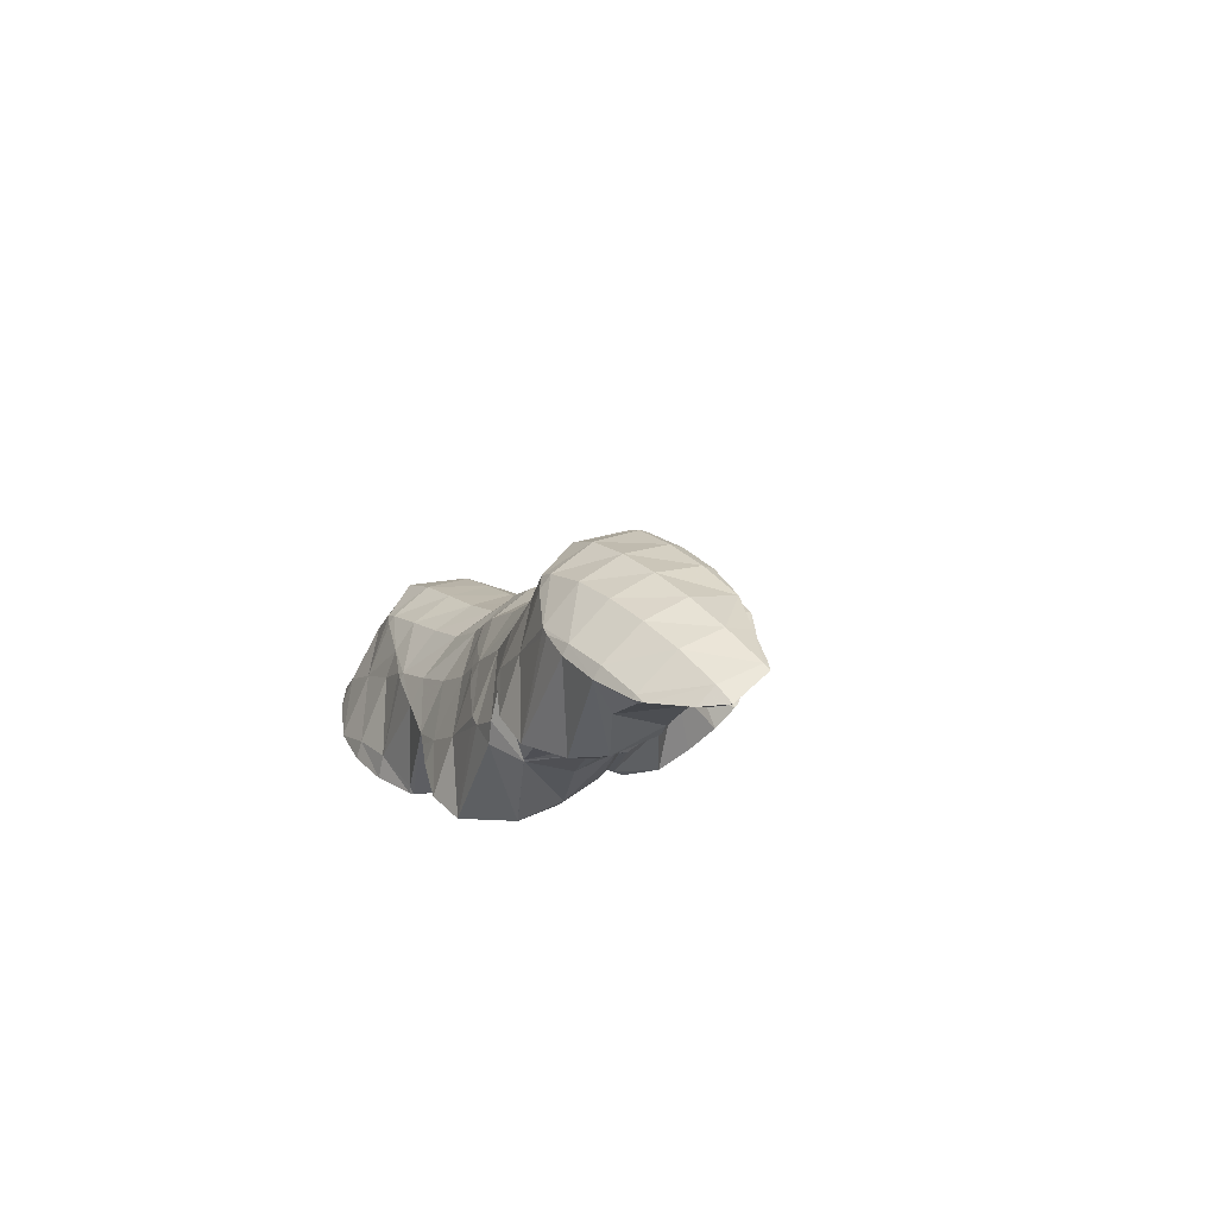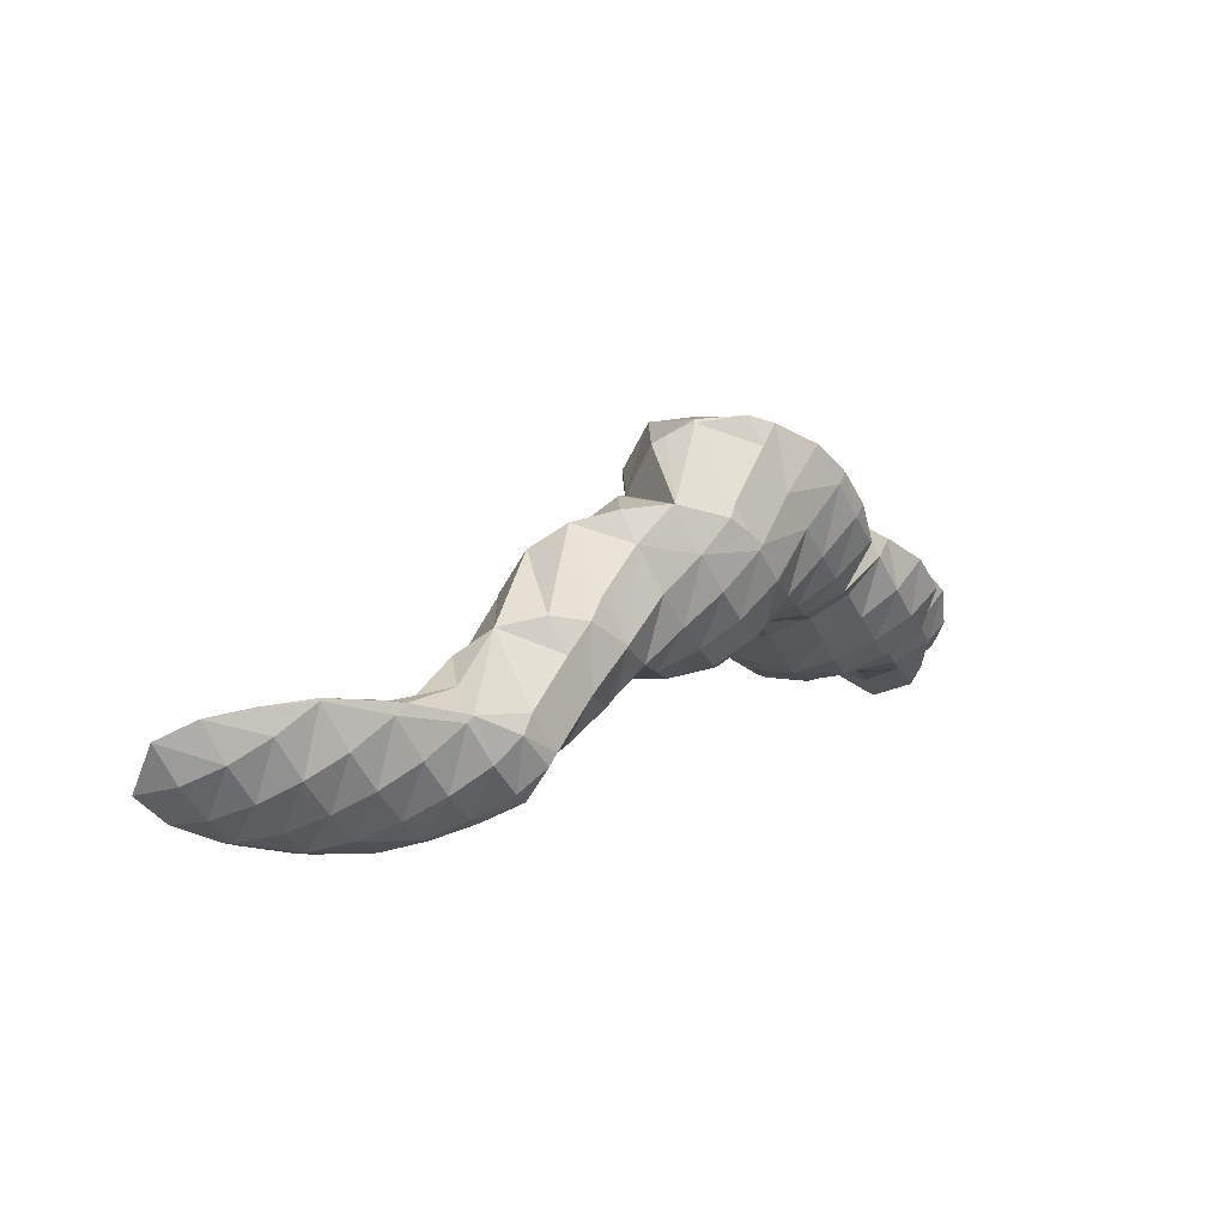
<metadata>
{"format":"obj","ext":"obj","renderer":"f3d","projection":"perspective","resolution":1024,"background":"white","views":[{"elev":54.4,"azim":109.9,"up":"+Z"},{"elev":-69.5,"azim":-5.8,"up":"+Z"}]}
</metadata>
<code>
v 280.4 304.1 93.93
v 280.5 304.5 94.08
v 280.2 304.1 94.05
v 279.2 302.5 93.54
v 279.6 302.4 93.2
v 278.2 300.9 92.74
v 278.6 300.8 92.45
v 277.5 299.9 91.88
v 280.4 306.3 94.61
v 280 307.5 94.87
v 279.5 306.7 94.95
v 278.4 305 94.67
v 277.3 303.4 94.14
v 276.3 301.8 93.42
v 277.1 299.6 91.68
v 275.4 300.3 92.49
v 274.5 298.9 91.22
v 275.1 298.6 90.88
v 274.3 298.4 90.57
v 278.1 308.2 94.58
v 277.9 307.9 94.59
v 276.8 306.2 94.36
v 275.7 304.5 93.95
v 274.7 302.9 93.33
v 273.7 301.3 92.51
v 272.8 299.9 91.43
v 272.2 298.8 90.16
v 277.8 308 94.45
v 276.1 306.9 93.66
v 274.3 305.9 92.87
v 274.3 305.9 92.87
v 273.2 304.2 92.48
v 272.2 302.6 91.79
v 271.3 301.1 90.82
v 271.1 300.8 90.46
v 274.3 305.9 92.87
v 273 304.5 92.11
v 271.9 303 91.36
v 271.1 301.3 90.63
v 280.3 304.2 93.69
v 279.7 303.1 91.55
v 279.8 303.1 89.01
v 280.2 301.6 88.66
v 277.4 299.6 91.35
v 279.8 299.6 87.96
v 276.8 298.5 89.06
v 278.5 298.3 87.2
v 276.2 297.4 86.72
v 276.5 297.4 86.39
v 276.2 297.3 86.26
v 279.7 307 94.07
v 279 305.7 92.4
v 278.5 304.7 89.87
v 278.4 304.5 89.06
v 274 297.9 88.6
v 273.9 296.9 85.55
v 273.6 296.9 85.8
v 273.5 296.8 85.44
v 278 308 94.29
v 277.2 306.7 92.71
v 276.6 305.5 90.68
v 276.1 304.5 88.47
v 272.2 298.7 89.35
v 271.8 297.8 86.45
v 271.4 297.1 84.95
v 274.3 305.9 92.87
v 275.9 304.5 88.4
v 273.5 304.5 91.33
v 272.6 303.1 90.22
v 274.4 303.2 87.62
v 271.6 301.5 89.68
v 273 301.9 86.85
v 271.4 300.8 86.07
v 271 300.2 85.81
v 270.4 299.2 85.39
v 270.3 299.1 85.3
v 270.3 299.2 85.33
v 279.5 302.4 87.97
v 278.6 301 86.65
v 277.8 299.6 85.4
v 277.3 298.6 82.63
v 277.3 298.6 82.54
v 276.1 296.8 82.68
v 276.6 296.9 81.83
v 275.6 296 81.29
v 277.9 303.6 87.63
v 277.1 302.2 86.13
v 276.5 301.1 83.81
v 277.3 298.7 82.55
v 276.5 301 83.03
v 273.1 296 83.07
v 275.2 295.6 81.06
v 272.5 294.8 80.9
v 273.2 294.7 80.25
v 272.3 294.4 79.91
v 276 304.4 88.28
v 275.3 303.1 86.63
v 275.2 302.3 83.1
v 275 302.4 83.1
v 271.2 296.7 84.13
v 270.5 295.6 82.02
v 270.9 294 79.43
v 269.9 294.4 80.1
v 269.6 293.8 79.01
v 274.9 302.5 83.08
v 273.1 303.1 82.8
v 271.4 300.8 86.01
v 269.6 298 83.55
v 268.9 296.7 81.9
v 268.1 295.3 80.35
v 267.6 294.3 78.64
v 271 302.9 82.16
v 269.4 301.1 82.59
v 270.5 302.7 81.98
v 268.4 299.5 82.02
v 267.4 298 81.08
v 266.6 296.6 79.82
v 266.2 295.9 78.76
v 269.2 301.8 81.36
v 267.8 300.5 80.6
v 266.5 299.1 79.84
v 265.9 297.3 79.12
v 277.4 298.3 77.98
v 277.4 298.3 77.98
v 275.5 295.7 80.66
v 277.7 295.8 77.32
v 274.8 294.5 78.52
v 276.7 294.3 76.58
v 274.2 293.3 76.59
v 275 293.2 75.79
v 273.7 292.5 75.27
v 276.1 300.2 80.86
v 275.9 299.7 78.03
v 272 293.8 78.48
v 273.1 292.2 74.99
v 271.3 292.6 76.59
v 270.5 291.2 75.06
v 271.5 291 74.21
v 269.7 289.9 73.63
v 269.9 289.8 73.43
v 269.5 289.6 73.24
v 275 302.4 83.05
v 274.5 301.4 80.53
v 274.2 300.7 77.87
v 269.3 293.3 77.8
v 268.6 292 75.94
v 267.8 290.6 74.62
v 268.1 288.8 72.64
v 266.9 289.2 73.37
v 266.1 287.8 72.08
v 266.4 287.7 71.85
v 265.8 287.4 71.62
v 272.7 302.3 80.95
v 273.5 300.8 77.74
v 272.2 301.3 78.5
v 272 300.9 77.38
v 267.5 294.2 78.25
v 266.9 293.1 76.07
v 266 291.7 74.73
v 265.2 290.2 73.59
v 264.3 288.8 72.45
v 263.5 287.5 71.02
v 270 301.8 80.42
v 270.6 300.5 76.88
v 269.3 300.6 78.42
v 269 299.9 76.28
v 266 295.5 77.39
v 265.4 294.3 75.46
v 264.5 292.9 74.13
v 263.6 291.5 72.96
v 262.8 290.1 71.75
v 262.7 289.8 71.52
v 268.5 299.7 76.07
v 266.9 298.5 75.29
v 265.4 297.3 74.51
v 264.3 295.8 73.77
v 263.8 293.9 73.05
v 263.2 292.1 72.34
v 262.7 290.2 71.62
v 277.4 298.3 77.97
v 276.6 297 76.39
v 275.6 295.5 75.46
v 274.6 293.8 74.97
v 273.5 291.5 70.44
v 273.5 291.7 70.51
v 273.3 291.5 70.74
v 272.2 289.8 70.58
v 272.8 289.8 69.72
v 271.3 288.3 69.6
v 271.8 288.2 68.98
v 270.5 286.9 68.23
v 275.8 299.5 77.52
v 275 298.2 75.92
v 274.1 296.7 74.81
v 273.3 295.3 73.66
v 272.7 294.2 71.15
v 272.7 294.2 71.06
v 269 288.7 71.72
v 270.4 286.9 68.21
v 268.2 287.4 70.15
v 267.6 286.1 68.3
v 268.5 286 67.41
v 267.3 285.6 66.99
v 274.1 300.5 77.55
v 273.4 299.2 75.85
v 272.5 297.8 74.62
v 271.7 296.4 73.3
v 272.2 294.6 71.04
v 271.1 295.4 71
v 265.5 286.7 69.88
v 265.3 285.9 66.53
v 265.1 285.9 66.62
v 265.1 285.9 66.5
v 271.6 300.2 76.26
v 270.8 298.8 74.85
v 269.9 297.4 73.5
v 271 295.4 70.97
v 269.2 296.2 71.63
v 269 295.7 70.51
v 263.5 287.5 70.88
v 264.1 286.7 66.46
v 263.5 287.1 66.44
v 268.8 299.6 75.82
v 268 298.2 74.34
v 267.2 296.9 72.89
v 267.8 295.3 70.09
v 266.4 295.5 71.43
v 265.8 294.4 69.33
v 265.8 294.4 69.29
v 265.8 294.4 69.27
v 262.7 289.6 67.48
v 262.7 289.6 66.99
v 264.4 293.1 68.52
v 263.4 291.5 67.78
v 262.8 289.7 67.05
v 273.4 291.6 70.35
v 272.6 290.2 69.19
v 271.6 288.6 68.45
v 272.1 293 69.23
v 271.2 291.7 67.88
v 270.3 290.2 66.87
v 269.3 288.5 66.31
v 268 286.7 66.43
v 271.1 295.4 70.91
v 270.5 294.3 68.69
v 269.9 293.1 66.65
v 269.2 291.8 64.92
v 269.2 291.9 64.98
v 268.3 290.1 64.19
v 267.7 289.6 63.85
v 267 288.5 64.06
v 265.2 286 66.38
v 268.8 295.3 68.89
v 269 294.2 65.59
v 268.7 294.8 65.7
v 266.8 288.9 63.42
v 264.5 288.3 62.62
v 265.8 294.4 69.22
v 267.2 296.2 65.74
v 262.4 288.7 64.37
v 264.4 288.3 62.59
v 262.4 288.6 62.14
v 265.2 296.8 65.4
v 265.1 296.6 65.54
v 263.7 294.5 66.44
v 262.6 292.8 66.11
v 261.6 291.3 65.23
v 260.8 290 63.76
v 260.4 289.2 61.81
v 265 296.8 65.35
v 262.8 296.6 64.69
v 262.4 296.1 64.9
v 261.2 294.3 64.96
v 260.2 292.7 64.34
v 259.3 291.2 63.18
v 258.9 290.5 61.79
v 262.2 296.4 64.49
v 260.1 295.6 63.68
v 259.5 295.2 63.4
v 258.8 294.1 63.19
v 258 292.5 62.19
v 258.1 292.9 62.31
v 258.6 294.3 62.91
v 269.2 291.8 64.86
v 268.2 290.3 63.96
v 268.6 294.6 65.27
v 267.8 293.3 63.71
v 266.9 291.8 62.68
v 265.8 290.1 62.21
v 267 295.8 64.84
v 266.2 294.5 63.16
v 265.4 293.1 61.8
v 264.4 291.5 61.1
v 263.2 289.7 61.34
v 265.2 296.7 65.25
v 264.6 295.6 63.02
v 264 294.5 60.83
v 263.2 293.1 59.34
v 262 291.3 59.51
v 262.7 296.4 63.87
v 262.9 295.5 59.96
v 262.6 295.9 60.01
v 263.2 293.2 59.3
v 261.6 292 58.52
v 260 291.7 58
v 260.2 296 62.59
v 261.1 297.2 59.99
v 257.9 292.6 62.01
v 258 292.2 57.64
v 259.3 298.1 59.81
v 259.1 297.9 60.1
v 257.8 295.9 60.8
v 256.8 294.3 59.88
v 256.5 293.6 57.65
v 258.8 298.3 59.71
v 257.1 298.4 59.29
v 256.4 297.3 59.53
v 255.5 295.8 58.61
v 255.3 295.5 57.94
v 255.8 298 58.84
v 255 296.3 58.11
v 262.6 295.9 59.63
v 261.9 294.7 57.72
v 260.9 293 57.37
v 261.2 297.2 58.66
v 260.8 296.3 55.74
v 259.7 294.7 55.39
v 259.5 298.3 58.74
v 260.5 296.8 55.24
v 259.8 298.4 55.57
v 259.5 295.2 54.5
v 257.5 294.3 53.7
v 256.8 293.9 55.44
v 257.1 294.1 53.54
v 258.1 299.4 55.42
v 255 294.9 55.79
v 255.1 293.7 52.86
v 254.5 293.8 53.32
v 254.4 293.6 52.65
v 255.5 299.2 56.78
v 256.3 300.2 55.18
v 254.2 297.3 57.03
v 253.4 296 55.49
v 252.7 294.7 53.97
v 252.1 293.4 52
v 252 293.5 52.07
v 252 293.4 51.96
v 254.5 300.7 54.87
v 254.3 300.8 54.82
v 252.9 298.8 55.74
v 251.9 297.2 55.05
v 251 295.7 54
v 250.2 294.4 52.59
v 249.8 293.8 51.51
v 251.9 300.8 54.2
v 251.5 300.3 54.44
v 250.4 298.5 54.43
v 249.3 296.9 53.78
v 248.4 295.4 52.7
v 247.8 294.3 51.14
v 251.2 300.7 53.98
v 249.2 300.3 53.34
v 248.9 299.8 53.44
v 247.8 298.1 53.24
v 246.8 296.5 52.42
v 246.1 295.4 51.01
v 248.7 300.1 53.15
v 246.7 299.2 52.34
v 245.5 297.8 51.58
v 259.4 297.7 54.64
v 258.5 296.2 53.73
v 257.3 294.5 53.48
v 257.8 298.9 54.44
v 256.9 297.4 53.25
v 255.9 295.8 52.62
v 254.7 294.1 52.52
v 256.1 299.9 54.51
v 255.3 298.5 53.08
v 254.3 297 52.22
v 253.2 295.4 51.76
v 252 293.5 51.92
v 253.6 299.6 53.17
v 252.7 298.1 52.11
v 251.6 296.5 51.43
v 250.5 294.8 51.23
v 251.7 300.5 53.7
v 250.9 299.1 52.27
v 250 297.6 51.36
v 248.9 296 50.9
v 249.1 300 52.91
v 248.2 298.6 51.64
v 247.2 297 50.95
g foo
f 1 2 3
f 1 3 4
f 1 4 5
f 5 4 6
f 5 6 7
f 8 7 6
f 9 10 11
f 9 11 2
f 2 11 3
f 3 11 12
f 13 4 12
f 4 3 12
f 14 6 13
f 6 4 13
f 8 6 15
f 15 6 16
f 16 6 14
f 15 16 17
f 15 17 18
f 19 18 17
f 20 21 11
f 20 11 10
f 22 12 21
f 12 11 21
f 23 13 22
f 13 12 22
f 24 14 23
f 14 13 23
f 25 16 24
f 16 14 24
f 26 17 25
f 17 16 25
f 19 17 26
f 19 26 27
f 20 28 21
f 29 22 21
f 29 21 28
f 30 31 29
f 29 31 22
f 22 31 23
f 32 24 31
f 24 23 31
f 33 25 32
f 25 24 32
f 34 26 33
f 26 25 33
f 27 26 34
f 27 34 35
f 30 36 31
f 37 32 31
f 37 31 36
f 38 33 32
f 38 32 37
f 39 34 33
f 39 33 38
f 39 35 34
f 40 2 1
f 40 1 5
f 40 5 41
f 41 5 42
f 42 5 43
f 43 5 7
f 44 45 8
f 8 45 7
f 7 45 43
f 45 44 46
f 45 46 47
f 47 46 48
f 47 48 49
f 50 49 48
f 51 10 9
f 2 40 9
f 9 40 51
f 51 40 52
f 53 52 41
f 52 40 41
f 42 53 41
f 42 54 53
f 44 8 15
f 46 15 18
f 46 44 15
f 18 19 46
f 19 55 46
f 55 48 46
f 50 48 56
f 56 48 57
f 57 48 55
f 58 56 57
f 59 20 10
f 59 10 51
f 60 59 52
f 59 51 52
f 61 60 53
f 60 52 53
f 54 61 53
f 54 62 61
f 63 19 27
f 63 55 19
f 64 57 63
f 57 55 63
f 58 57 64
f 58 64 65
f 59 28 20
f 60 29 28
f 60 28 59
f 29 60 30
f 30 60 66
f 66 60 61
f 62 67 61
f 67 68 61
f 68 66 61
f 67 69 68
f 67 70 69
f 70 71 69
f 70 72 71
f 35 63 27
f 63 35 73
f 73 35 71
f 71 72 73
f 74 75 73
f 73 75 63
f 63 75 64
f 65 64 75
f 65 75 76
f 66 36 30
f 68 37 36
f 68 36 66
f 69 38 37
f 69 37 68
f 71 39 38
f 71 38 69
f 71 35 39
f 74 77 75
f 77 76 75
f 78 42 43
f 78 43 45
f 78 45 79
f 79 45 47
f 79 47 80
f 80 47 49
f 80 49 81
f 49 50 81
f 82 83 84
f 85 84 83
f 86 54 42
f 86 42 78
f 87 86 79
f 86 78 79
f 88 87 80
f 87 79 80
f 89 90 81
f 90 88 81
f 88 80 81
f 81 50 56
f 81 56 89
f 89 56 83
f 89 83 82
f 83 56 58
f 83 58 91
f 83 91 85
f 85 91 92
f 92 91 93
f 92 93 94
f 95 94 93
f 96 62 54
f 96 54 86
f 97 96 87
f 96 86 87
f 98 99 88
f 99 97 88
f 97 87 88
f 98 88 90
f 100 58 65
f 100 91 58
f 101 93 100
f 93 91 100
f 95 93 102
f 102 93 103
f 103 93 101
f 104 102 103
f 96 67 62
f 97 70 67
f 97 67 96
f 99 105 97
f 97 105 70
f 70 105 72
f 106 107 105
f 107 73 105
f 73 72 105
f 107 74 73
f 108 65 76
f 108 100 65
f 109 101 108
f 101 100 108
f 110 103 109
f 103 101 109
f 104 103 110
f 104 110 111
f 106 112 107
f 113 77 74
f 113 74 107
f 113 107 114
f 114 107 112
f 76 77 108
f 77 113 108
f 113 115 108
f 116 109 115
f 109 108 115
f 117 110 116
f 110 109 116
f 111 110 117
f 111 117 118
f 114 119 113
f 120 115 113
f 120 113 119
f 121 116 115
f 121 115 120
f 122 117 116
f 122 116 121
f 122 118 117
f 123 124 82
f 123 82 84
f 125 126 85
f 85 126 84
f 84 126 123
f 126 125 127
f 126 127 128
f 128 127 129
f 128 129 130
f 131 130 129
f 132 90 89
f 132 89 133
f 89 82 133
f 82 124 133
f 125 85 92
f 127 92 94
f 127 125 92
f 94 95 127
f 95 134 127
f 134 129 127
f 131 129 135
f 135 129 136
f 136 129 134
f 135 136 137
f 135 137 138
f 138 137 139
f 138 139 140
f 141 140 139
f 142 99 98
f 90 132 98
f 98 132 142
f 142 132 143
f 133 143 132
f 133 144 143
f 134 95 102
f 102 104 134
f 104 145 134
f 145 136 134
f 146 137 145
f 137 136 145
f 147 139 146
f 139 137 146
f 141 139 148
f 148 139 149
f 149 139 147
f 148 149 150
f 148 150 151
f 152 151 150
f 142 105 99
f 105 142 106
f 106 142 153
f 153 142 143
f 144 154 143
f 154 155 143
f 155 153 143
f 156 155 154
f 157 104 111
f 157 145 104
f 158 146 157
f 146 145 157
f 159 147 158
f 147 146 158
f 160 149 159
f 149 147 159
f 161 150 160
f 150 149 160
f 152 150 161
f 152 161 162
f 153 112 106
f 112 153 114
f 114 153 163
f 163 153 155
f 156 164 155
f 164 165 155
f 165 163 155
f 166 165 164
f 167 111 118
f 167 157 111
f 168 158 167
f 158 157 167
f 169 159 168
f 159 158 168
f 170 160 169
f 160 159 169
f 171 161 170
f 161 160 170
f 162 161 171
f 162 171 172
f 163 119 114
f 165 120 119
f 165 119 163
f 166 173 165
f 165 173 120
f 120 173 121
f 121 173 122
f 173 174 122
f 118 122 167
f 167 122 175
f 175 122 174
f 176 168 167
f 176 167 175
f 177 169 168
f 177 168 176
f 178 170 169
f 178 169 177
f 179 171 170
f 179 170 178
f 179 172 171
f 180 124 123
f 180 123 126
f 180 126 181
f 181 126 128
f 181 128 182
f 182 128 130
f 182 130 183
f 183 130 131
f 184 185 186
f 184 186 187
f 184 187 188
f 188 187 189
f 188 189 190
f 191 190 189
f 192 133 124
f 192 124 180
f 193 192 181
f 192 180 181
f 194 193 182
f 193 181 182
f 195 194 183
f 194 182 183
f 135 196 131
f 131 196 183
f 183 196 195
f 196 185 197
f 185 196 135
f 185 135 186
f 138 186 135
f 187 138 140
f 187 186 138
f 140 141 187
f 141 198 187
f 198 189 187
f 191 189 199
f 199 189 200
f 200 189 198
f 199 200 201
f 199 201 202
f 203 202 201
f 204 144 133
f 204 133 192
f 205 204 193
f 204 192 193
f 206 205 194
f 205 193 194
f 207 206 195
f 206 194 195
f 208 209 196
f 209 207 196
f 207 195 196
f 208 196 197
f 198 141 148
f 200 148 151
f 200 198 148
f 151 152 200
f 152 210 200
f 210 201 200
f 203 201 211
f 211 201 212
f 212 201 210
f 213 211 212
f 204 154 144
f 154 204 156
f 156 204 214
f 214 204 205
f 215 214 206
f 214 205 206
f 216 215 207
f 215 206 207
f 209 217 207
f 217 218 207
f 218 216 207
f 219 218 217
f 220 152 162
f 220 210 152
f 221 212 222
f 222 212 220
f 220 212 210
f 221 213 212
f 214 164 156
f 164 214 166
f 166 214 223
f 223 214 215
f 224 223 216
f 223 215 216
f 225 224 218
f 224 216 218
f 219 226 218
f 226 227 218
f 227 225 218
f 226 228 227
f 226 229 228
f 230 228 229
f 231 162 172
f 231 220 162
f 222 220 231
f 222 231 232
f 223 173 166
f 224 174 173
f 224 173 223
f 225 175 174
f 225 174 224
f 227 176 175
f 227 175 225
f 228 177 176
f 228 176 227
f 230 233 228
f 228 233 177
f 177 233 178
f 178 233 179
f 233 234 179
f 172 179 231
f 231 179 235
f 235 179 234
f 235 232 231
f 236 185 184
f 236 184 188
f 236 188 237
f 237 188 190
f 237 190 238
f 238 190 191
f 239 197 185
f 239 185 236
f 240 239 237
f 239 236 237
f 241 240 238
f 240 237 238
f 199 242 191
f 191 242 238
f 238 242 241
f 242 199 202
f 242 202 243
f 243 202 203
f 244 209 208
f 197 239 208
f 208 239 244
f 244 239 245
f 246 245 240
f 245 239 240
f 247 248 241
f 248 246 241
f 246 240 241
f 249 241 242
f 249 247 241
f 250 249 251
f 249 242 251
f 242 243 251
f 211 252 203
f 203 252 243
f 243 252 251
f 252 211 213
f 244 217 209
f 217 244 219
f 219 244 253
f 253 244 245
f 254 255 246
f 255 253 246
f 253 245 246
f 254 246 248
f 250 251 256
f 257 221 222
f 221 257 252
f 252 257 256
f 256 251 252
f 252 213 221
f 253 226 219
f 226 258 229
f 258 226 259
f 259 226 253
f 253 255 259
f 258 230 229
f 260 261 232
f 261 257 232
f 257 222 232
f 262 261 260
f 263 264 258
f 263 258 259
f 233 230 265
f 230 258 265
f 258 264 265
f 265 234 233
f 265 266 234
f 266 235 234
f 266 267 235
f 232 235 260
f 235 267 260
f 267 268 260
f 262 260 268
f 262 268 269
f 263 270 264
f 271 272 270
f 270 272 264
f 264 272 265
f 273 266 272
f 266 265 272
f 274 267 273
f 267 266 273
f 275 268 274
f 268 267 274
f 269 268 275
f 269 275 276
f 271 277 272
f 278 273 272
f 278 272 277
f 279 280 278
f 278 280 273
f 273 280 274
f 281 275 282
f 282 275 280
f 280 275 274
f 281 276 275
f 279 283 280
f 283 282 280
f 284 248 247
f 284 247 249
f 284 249 285
f 285 249 250
f 286 255 254
f 248 284 254
f 254 284 286
f 286 284 287
f 288 287 285
f 287 284 285
f 256 289 250
f 250 289 285
f 285 289 288
f 289 256 257
f 290 259 255
f 290 255 286
f 291 290 287
f 290 286 287
f 292 291 288
f 291 287 288
f 293 292 289
f 292 288 289
f 261 294 257
f 257 294 289
f 289 294 293
f 294 261 262
f 295 263 259
f 295 259 290
f 296 295 291
f 295 290 291
f 297 296 292
f 296 291 292
f 298 297 293
f 297 292 293
f 299 298 294
f 298 293 294
f 294 262 269
f 294 269 299
f 295 270 263
f 270 295 271
f 271 295 300
f 300 295 296
f 301 302 297
f 302 300 297
f 300 296 297
f 303 297 298
f 303 301 297
f 304 298 299
f 304 303 298
f 299 269 304
f 304 269 305
f 305 269 276
f 300 277 271
f 277 306 278
f 306 277 307
f 307 277 300
f 300 302 307
f 306 279 278
f 308 281 282
f 308 309 281
f 281 309 276
f 276 309 305
f 310 311 306
f 310 306 307
f 283 279 312
f 279 306 312
f 306 311 312
f 282 283 308
f 283 312 308
f 312 313 308
f 309 308 313
f 309 313 314
f 310 315 311
f 316 317 315
f 315 317 311
f 311 317 312
f 318 313 317
f 313 312 317
f 314 313 318
f 314 318 319
f 316 320 317
f 321 318 317
f 321 317 320
f 321 319 318
f 322 302 301
f 322 301 303
f 322 303 323
f 323 303 304
f 323 304 324
f 324 304 305
f 325 307 302
f 325 302 322
f 326 325 323
f 325 322 323
f 327 326 324
f 326 323 324
f 324 305 309
f 324 309 327
f 328 310 307
f 328 307 325
f 329 330 326
f 330 328 326
f 328 325 326
f 331 326 327
f 331 329 326
f 327 332 331
f 332 327 309
f 332 309 333
f 314 333 309
f 334 332 333
f 328 315 310
f 315 328 316
f 328 330 316
f 330 335 316
f 336 314 319
f 336 333 314
f 334 333 337
f 337 333 338
f 338 333 336
f 339 337 338
f 320 316 340
f 340 316 341
f 341 316 335
f 340 321 320
f 340 342 321
f 319 321 336
f 321 342 336
f 342 343 336
f 344 338 343
f 338 336 343
f 339 338 345
f 345 338 346
f 346 338 344
f 347 345 346
f 341 348 340
f 349 350 348
f 348 350 340
f 340 350 342
f 351 343 350
f 343 342 350
f 352 344 351
f 344 343 351
f 353 346 352
f 346 344 352
f 347 346 353
f 347 353 354
f 355 356 350
f 355 350 349
f 357 351 356
f 351 350 356
f 358 352 357
f 352 351 357
f 359 353 358
f 353 352 358
f 354 353 359
f 354 359 360
f 355 361 356
f 362 363 361
f 361 363 356
f 356 363 357
f 364 358 363
f 358 357 363
f 365 359 364
f 359 358 364
f 360 359 365
f 360 365 366
f 362 367 363
f 368 364 363
f 368 363 367
f 369 365 364
f 369 364 368
f 369 366 365
f 370 330 329
f 370 329 331
f 370 331 371
f 371 331 332
f 371 332 372
f 372 332 334
f 373 335 330
f 373 330 370
f 374 373 371
f 373 370 371
f 375 374 372
f 374 371 372
f 337 376 334
f 334 376 372
f 372 376 375
f 376 337 339
f 377 341 335
f 377 335 373
f 378 377 374
f 377 373 374
f 379 378 375
f 378 374 375
f 380 379 376
f 379 375 376
f 345 381 339
f 339 381 376
f 376 381 380
f 381 345 347
f 377 348 341
f 348 377 349
f 349 377 382
f 382 377 378
f 383 382 379
f 382 378 379
f 384 383 380
f 383 379 380
f 385 384 381
f 384 380 381
f 381 347 354
f 381 354 385
f 386 355 349
f 386 349 382
f 387 386 383
f 386 382 383
f 388 387 384
f 387 383 384
f 389 388 385
f 388 384 385
f 385 354 360
f 385 360 389
f 386 361 355
f 361 386 362
f 362 386 390
f 390 386 387
f 391 390 388
f 390 387 388
f 392 391 389
f 391 388 389
f 389 360 366
f 389 366 392
f 390 367 362
f 391 368 367
f 391 367 390
f 392 369 368
f 392 368 391
f 392 366 369
g

</code>
